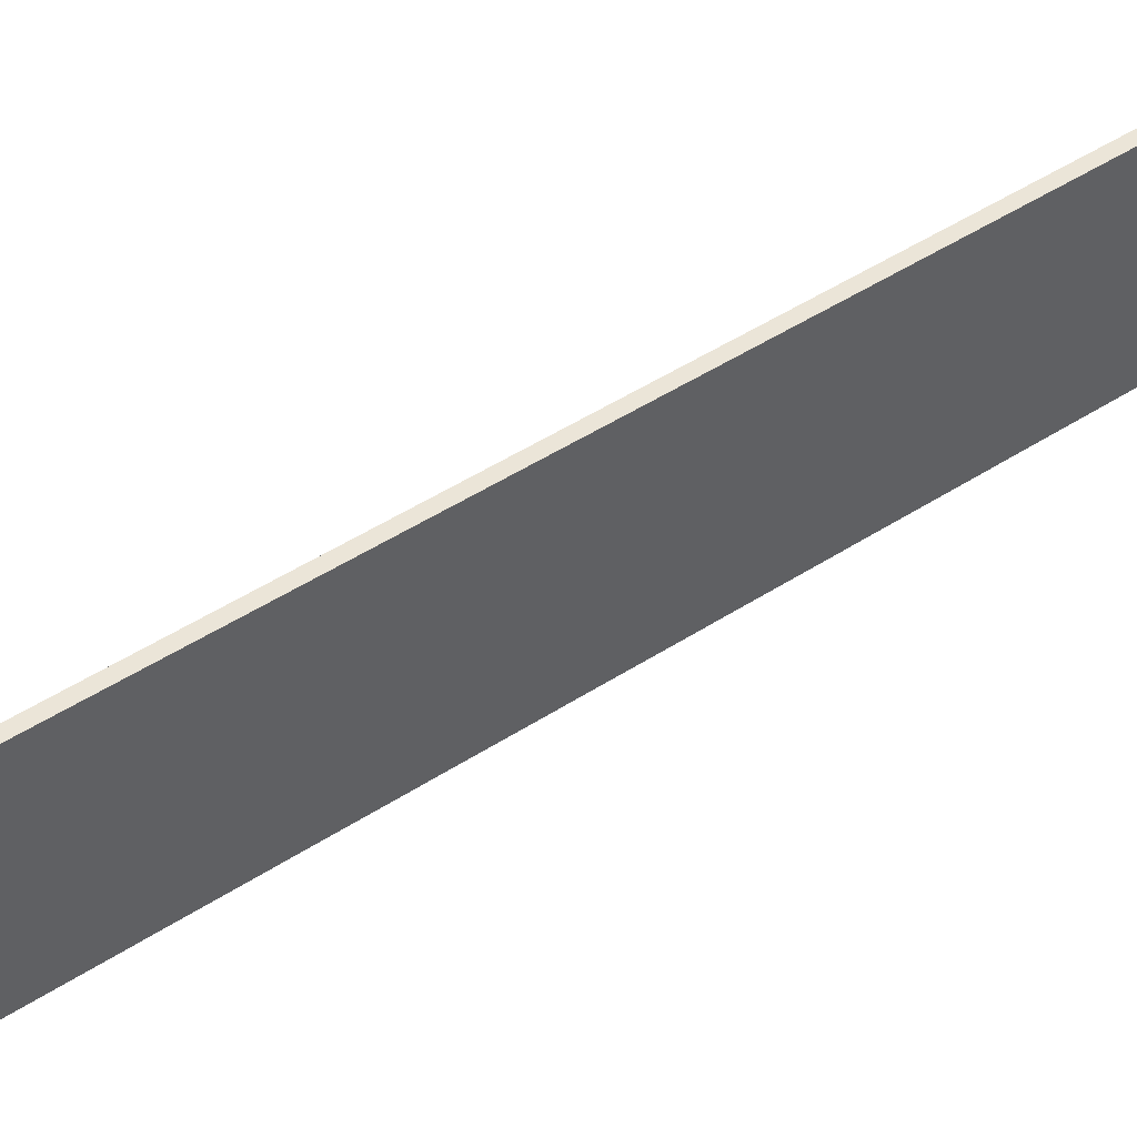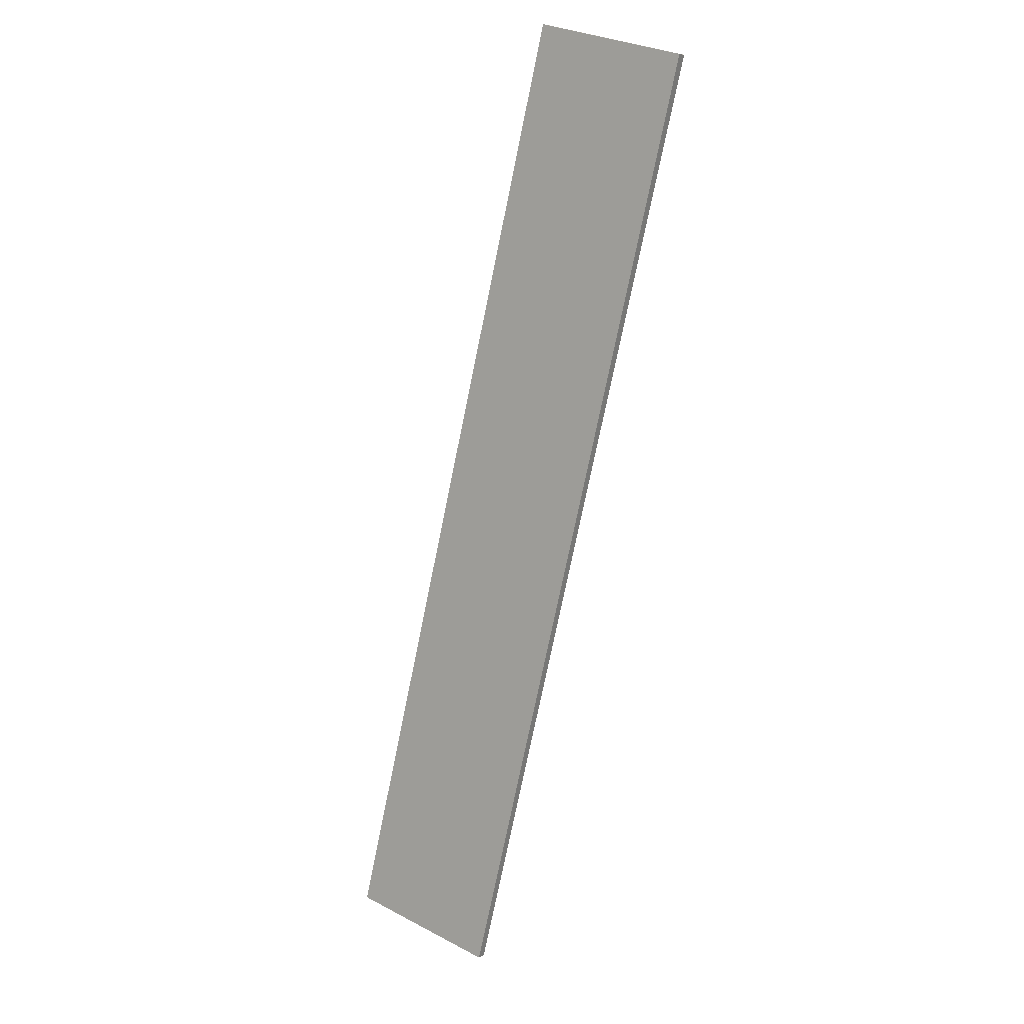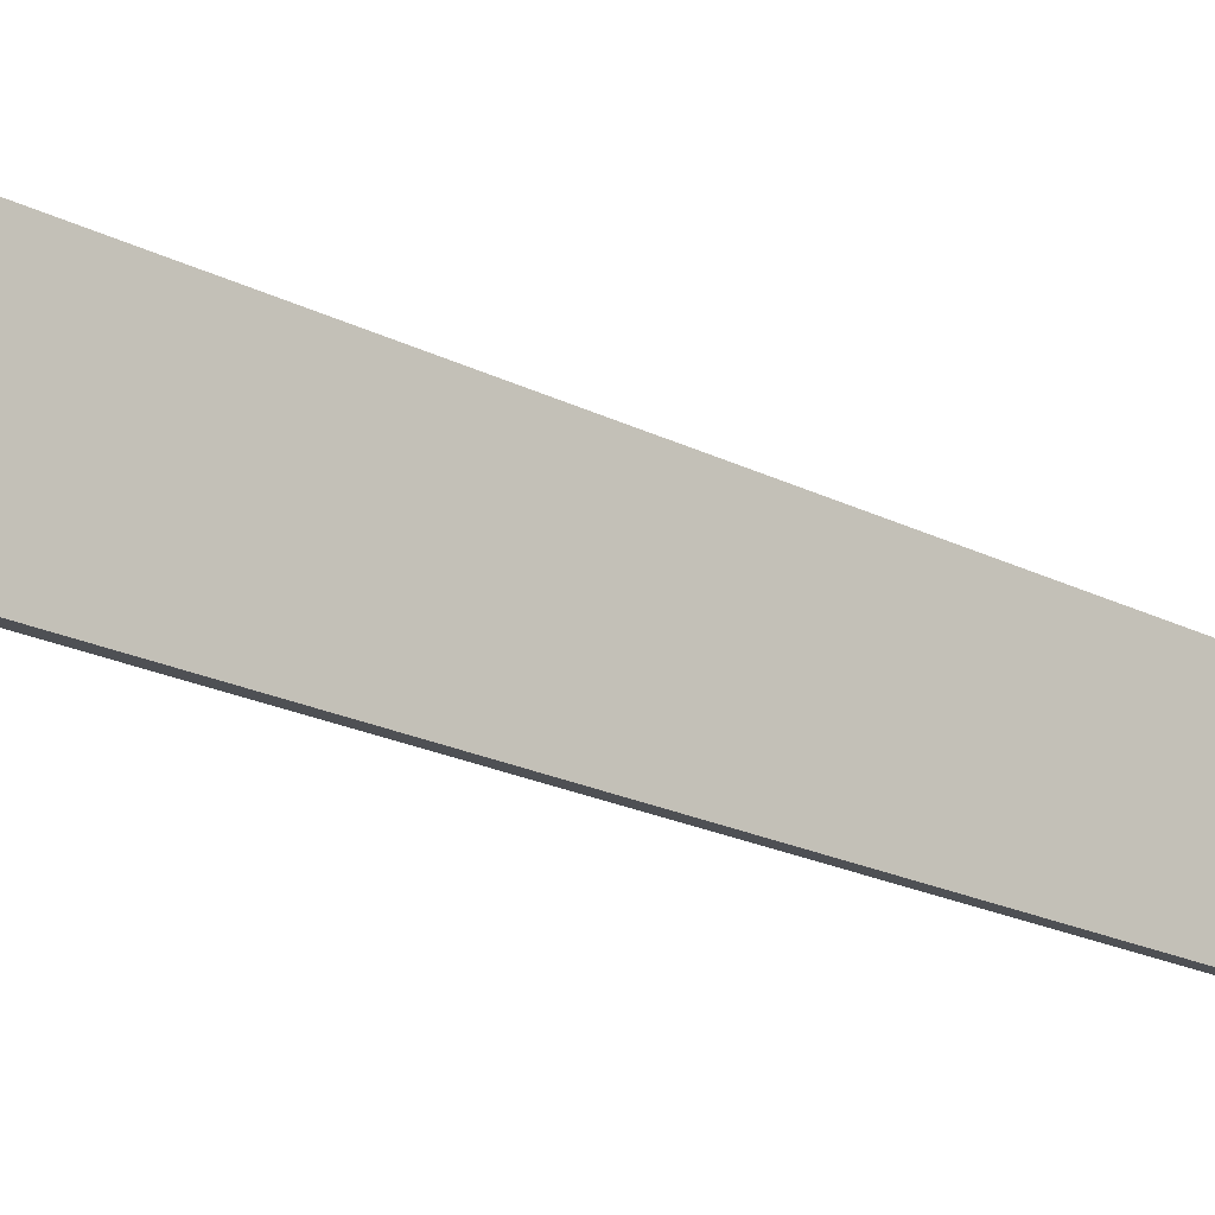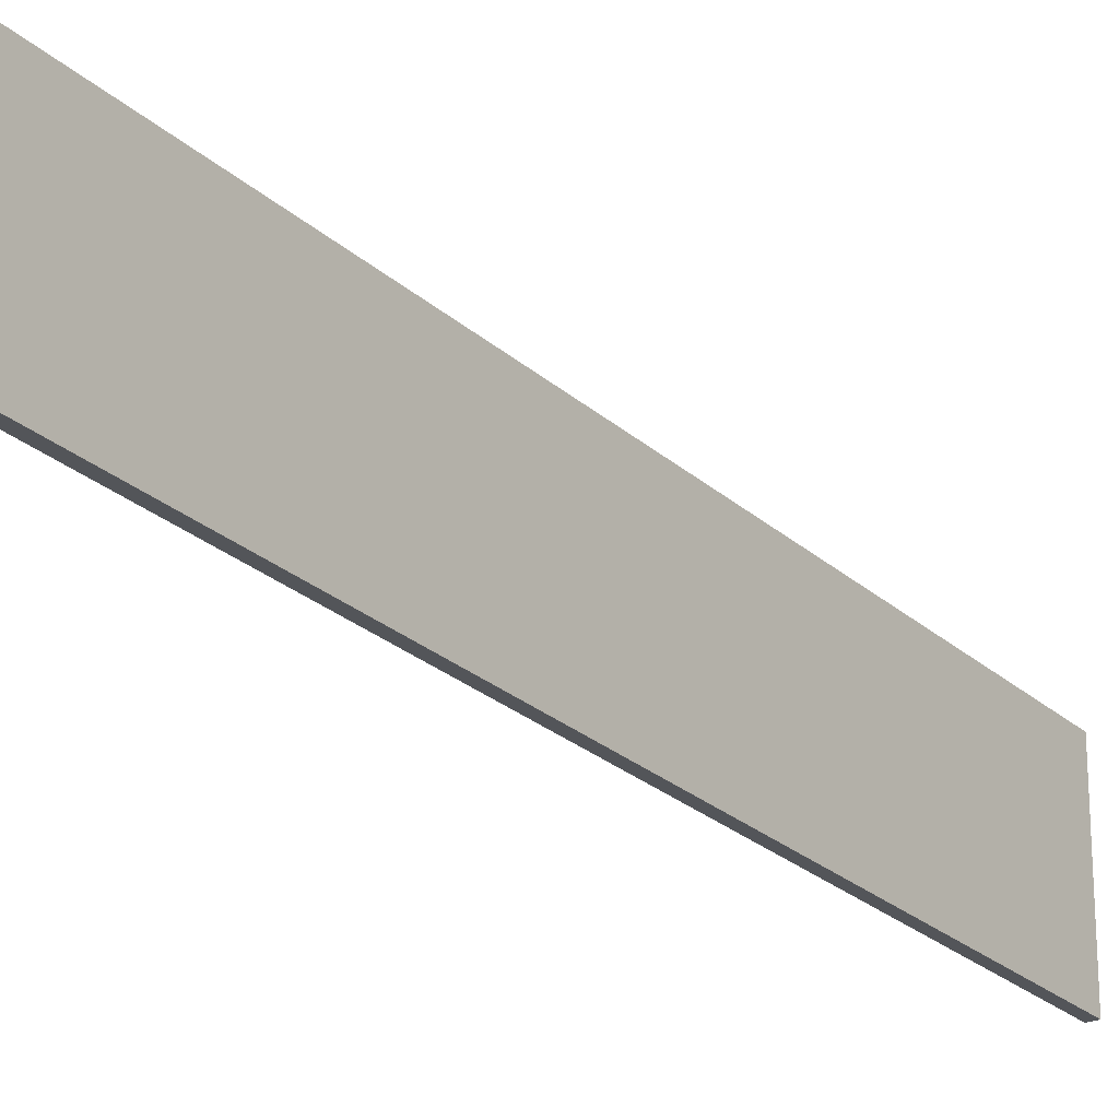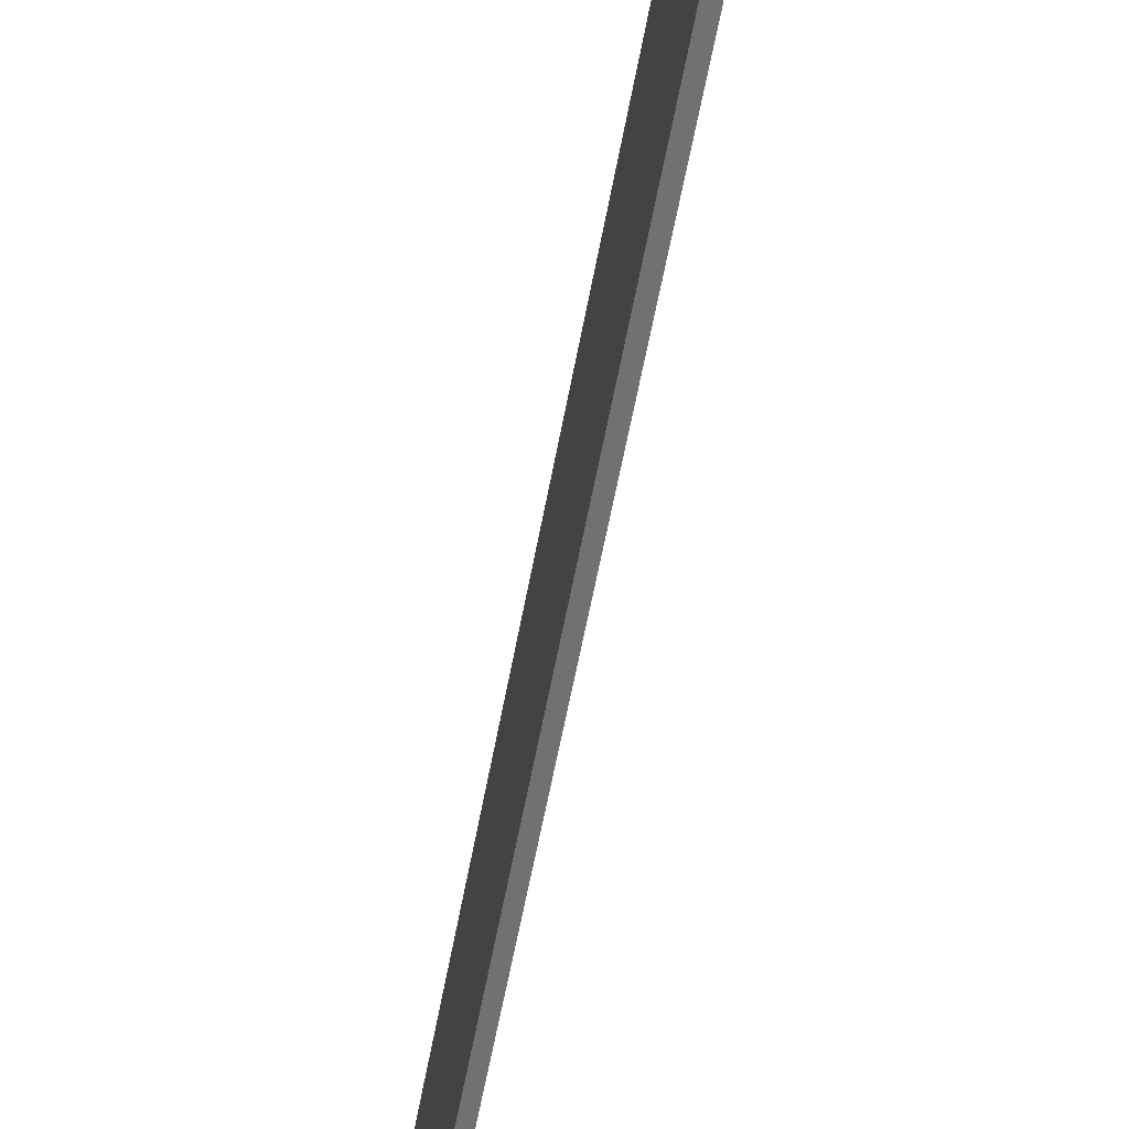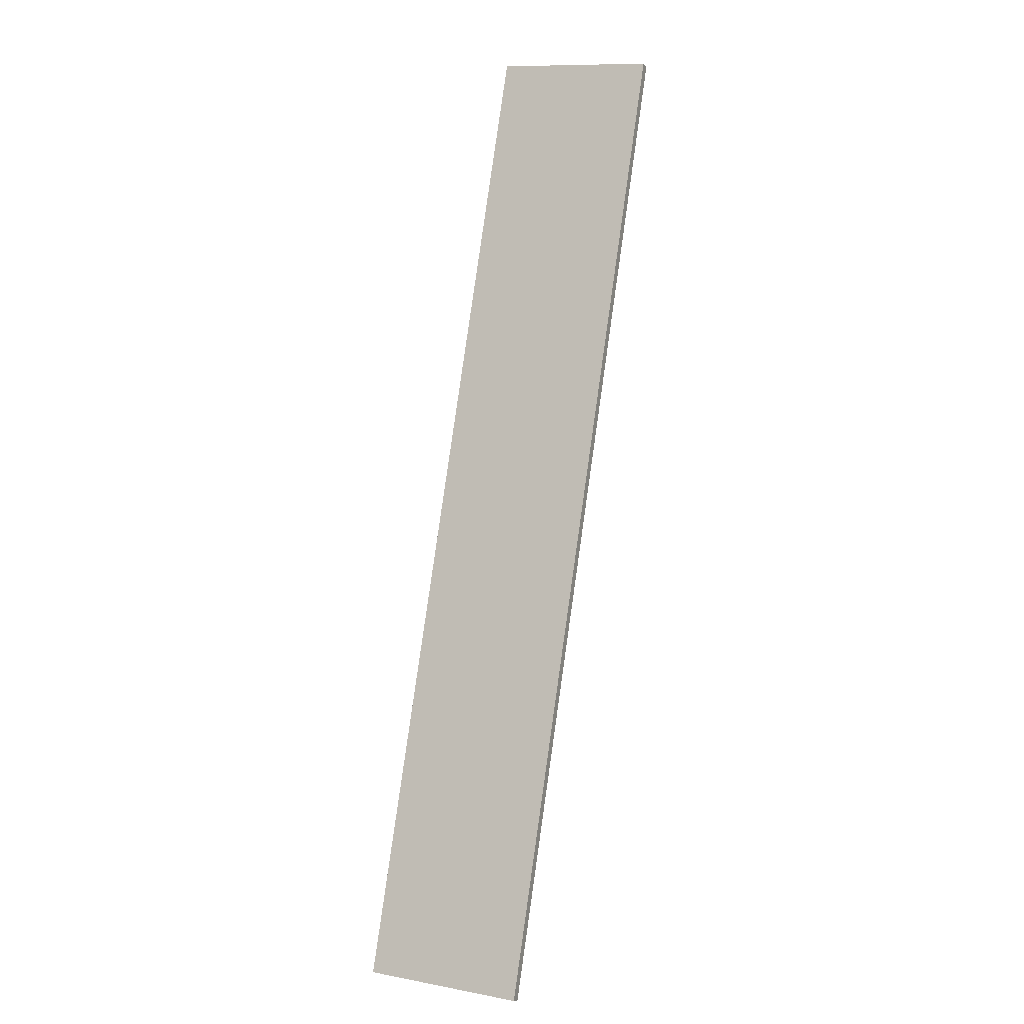
<metadata>
{"format":"obj","ext":"obj","renderer":"f3d","projection":"perspective","resolution":1024,"background":"white","views":[{"elev":45.6,"azim":-147.0,"up":"+Y"},{"elev":31.9,"azim":126.0,"up":"+Z"},{"elev":-18.7,"azim":24.7,"up":"+Y"},{"elev":-24.0,"azim":-165.8,"up":"+Y"},{"elev":-55.2,"azim":-29.9,"up":"+Y"},{"elev":11.1,"azim":114.4,"up":"+Z"}]}
</metadata>
<code>
o refractionObject_立方体
v 9.08 -0.4869 -12.76
v 9.08 3.937 -12.76
v 18.34 -0.4869 -38.36
v 18.34 3.937 -38.36
v 9.322 -0.4869 -12.67
v 9.322 3.937 -12.67
v 18.58 -0.4869 -38.27
v 18.58 3.937 -38.27
f 2 3 1
f 4 7 3
f 8 5 7
f 6 1 5
f 7 1 3
f 4 6 8
f 2 4 3
f 4 8 7
f 8 6 5
f 6 2 1
f 7 5 1
f 4 2 6

</code>
